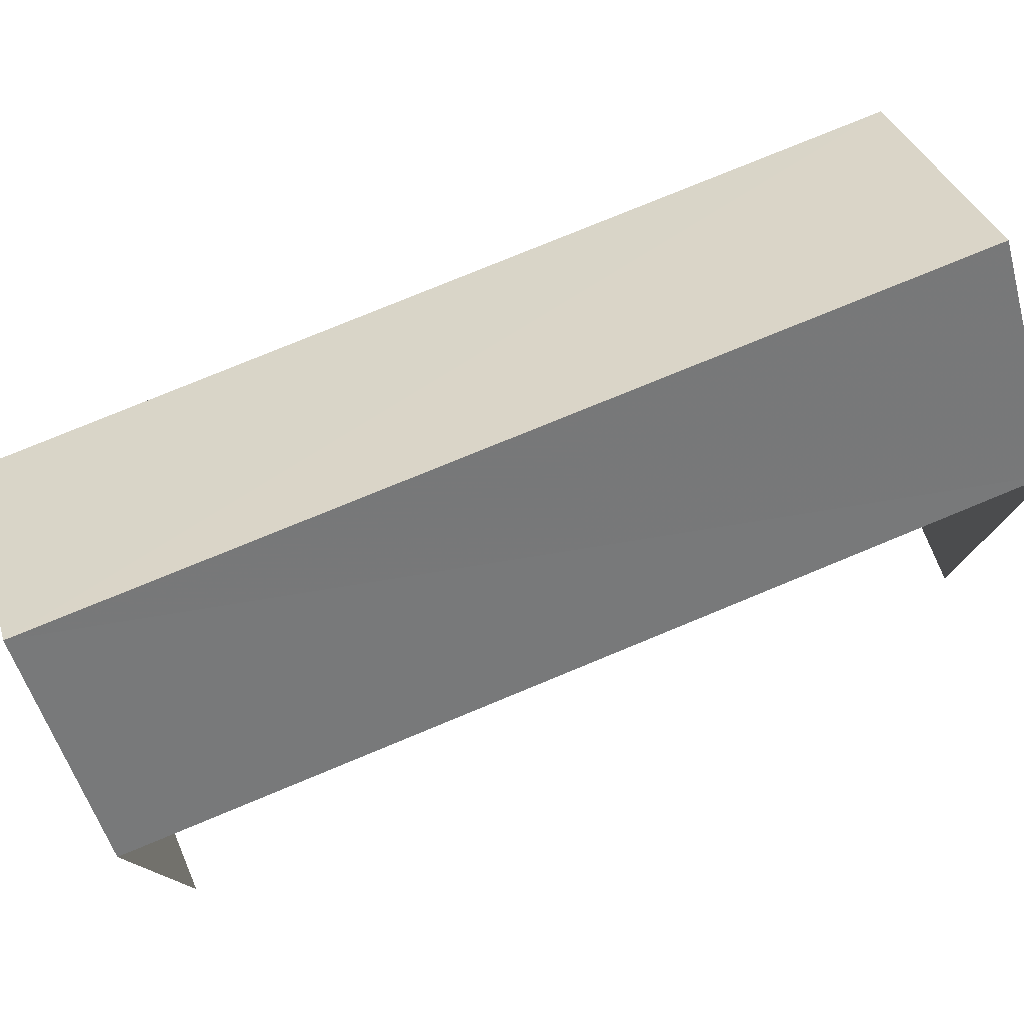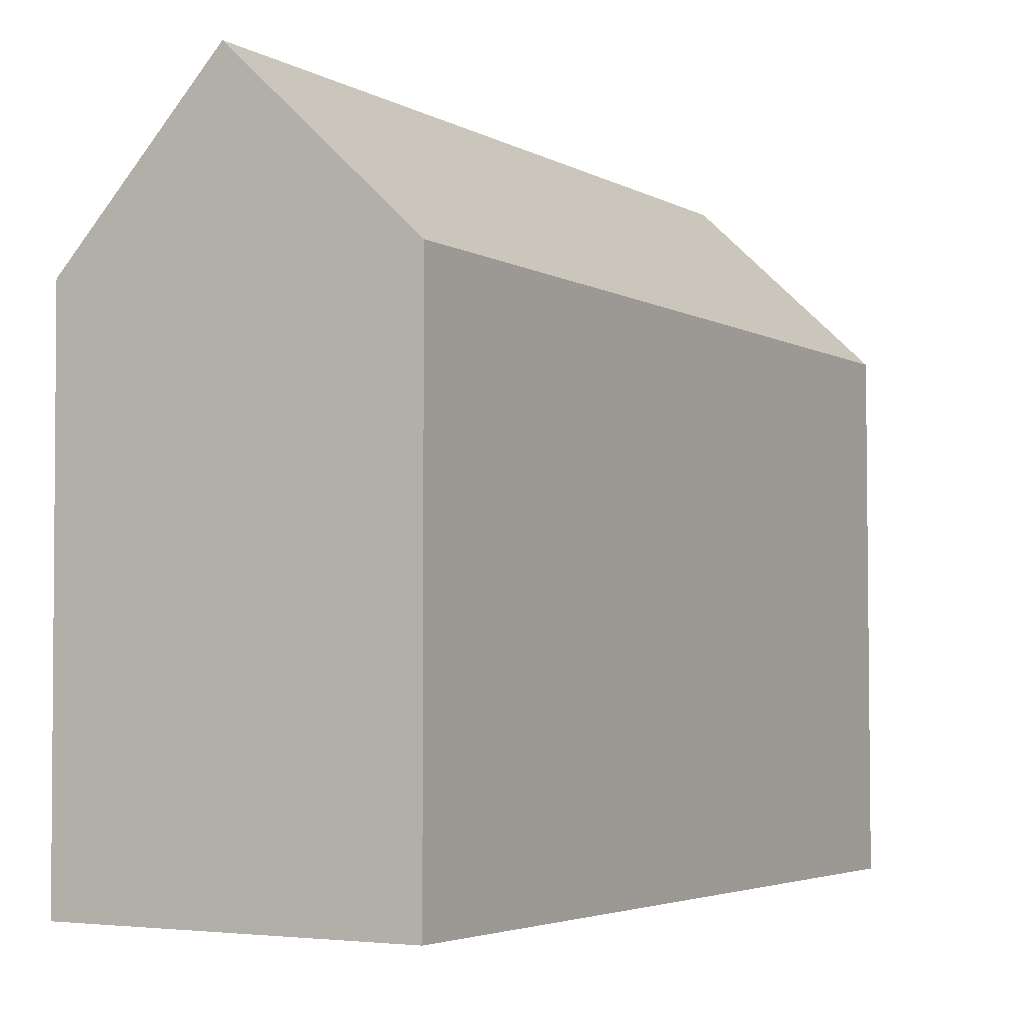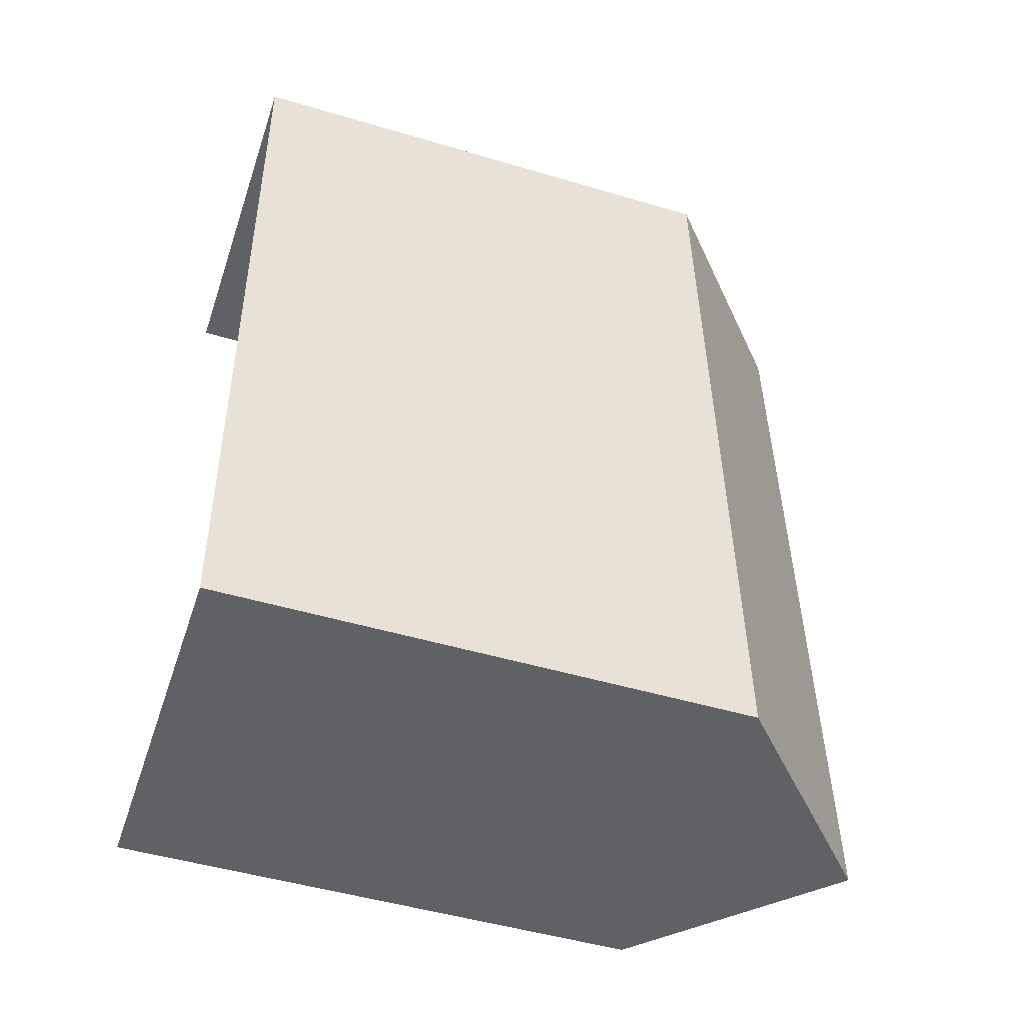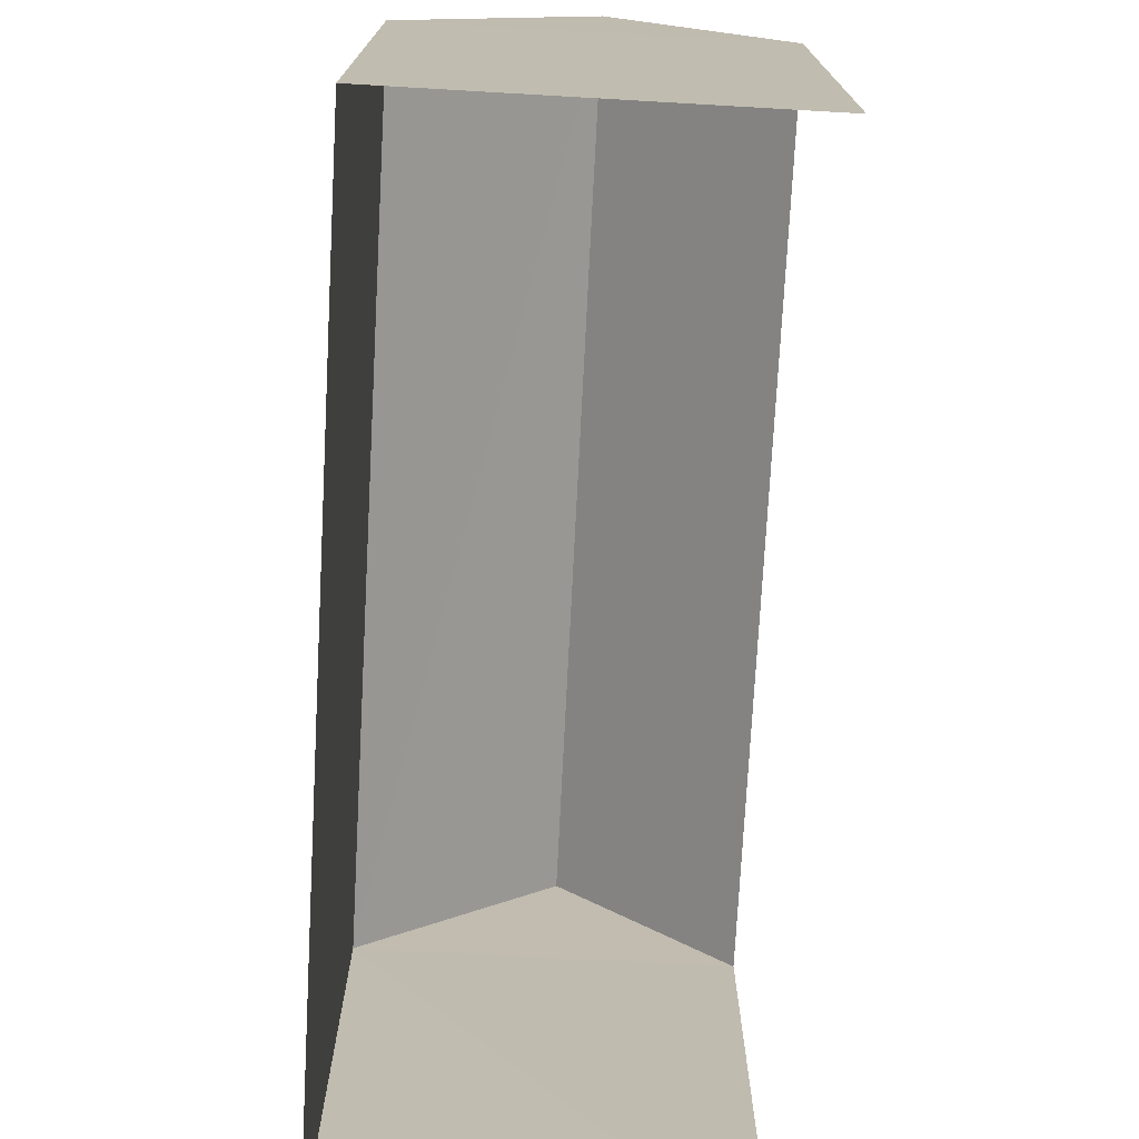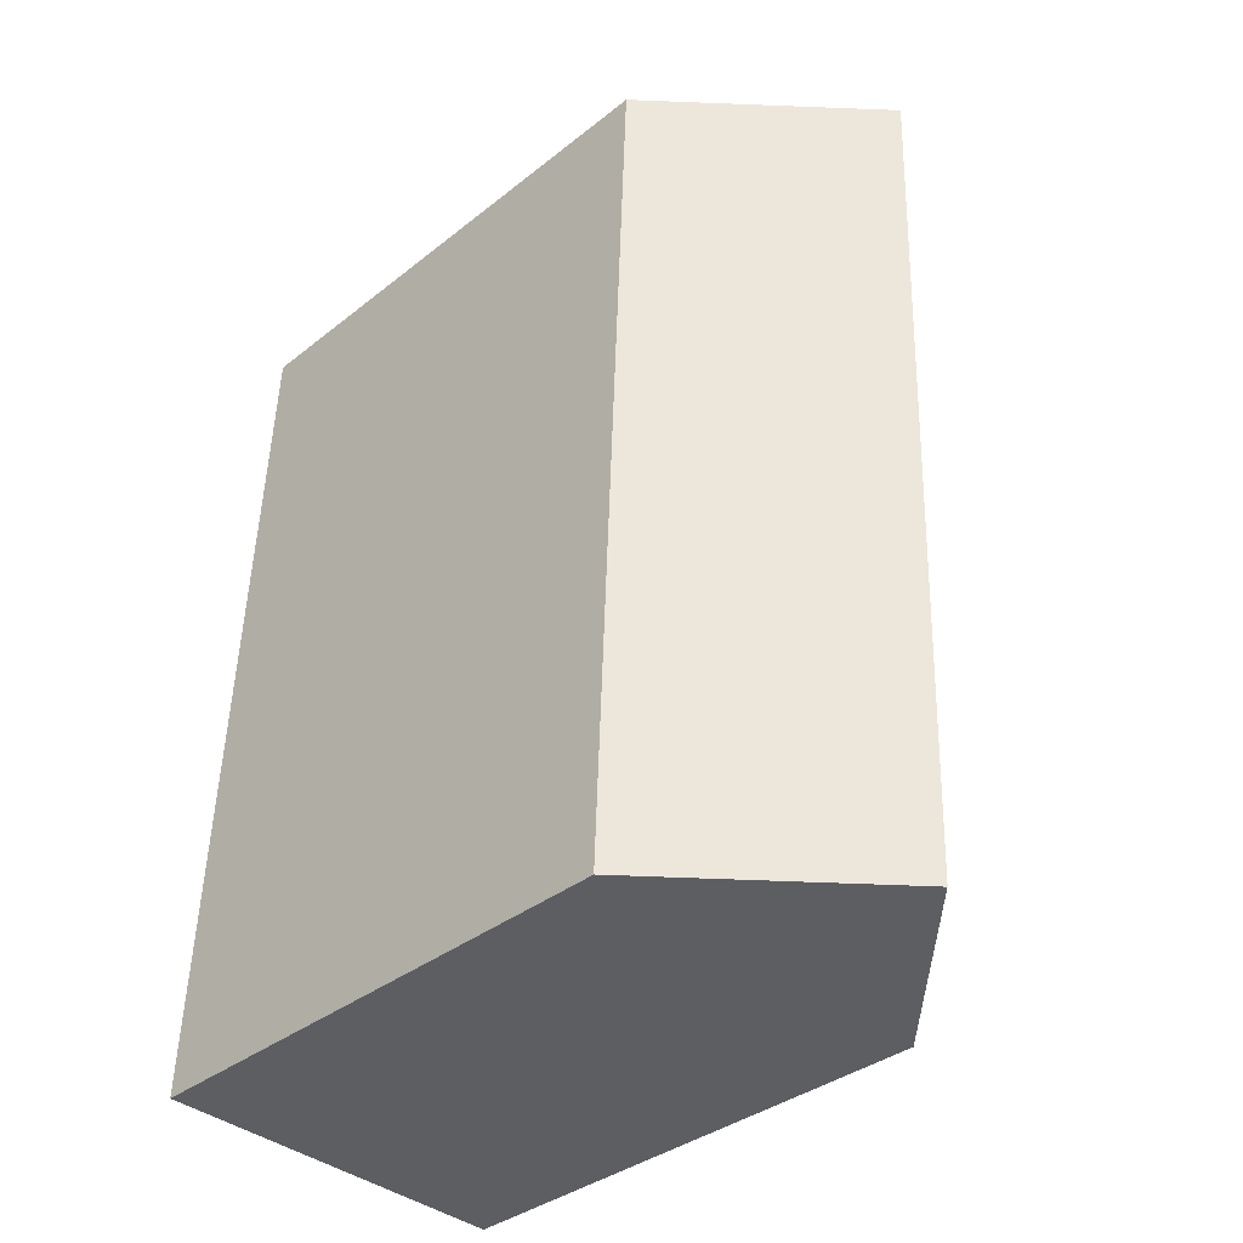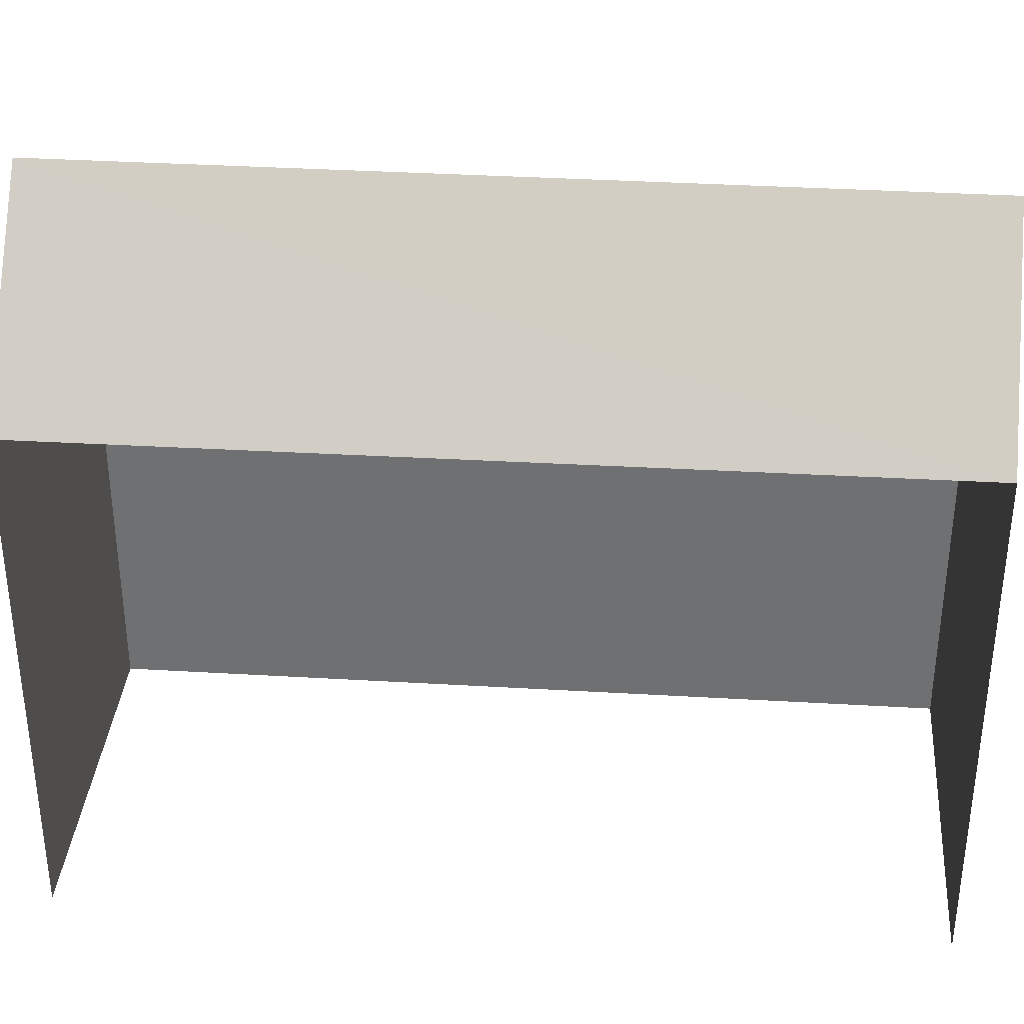
<metadata>
{"format":"obj","ext":"obj","renderer":"f3d","projection":"perspective","resolution":1024,"background":"white","views":[{"elev":78.5,"azim":65.3,"up":"+Z"},{"elev":-3.9,"azim":-151.6,"up":"+Z"},{"elev":-47.4,"azim":-108.6,"up":"+Y"},{"elev":-74.1,"azim":-5.4,"up":"+Z"},{"elev":-36.3,"azim":-44.3,"up":"+Y"},{"elev":34.4,"azim":92.3,"up":"+Z"}]}
</metadata>
<code>
v -3.737e+05 -1.035e+05 27.26
v -3.737e+05 -1.035e+05 27.26
v -3.737e+05 -1.035e+05 27.26
v -3.737e+05 -1.035e+05 27.26
v -3.737e+05 -1.035e+05 36.94
v -3.737e+05 -1.035e+05 34.5
v -3.737e+05 -1.035e+05 36.94
v -3.737e+05 -1.035e+05 34.5
v -3.737e+05 -1.035e+05 34.5
v -3.737e+05 -1.035e+05 34.5
f 1 2 3
f 1 4 2
f 8 4 1
f 6 8 1
f 5 6 7
f 5 8 6
f 9 10 5
f 7 9 5
f 10 3 2
f 10 9 3
f 2 4 10
f 10 8 5
f 10 4 8
f 6 1 9
f 6 9 7
f 1 3 9

</code>
